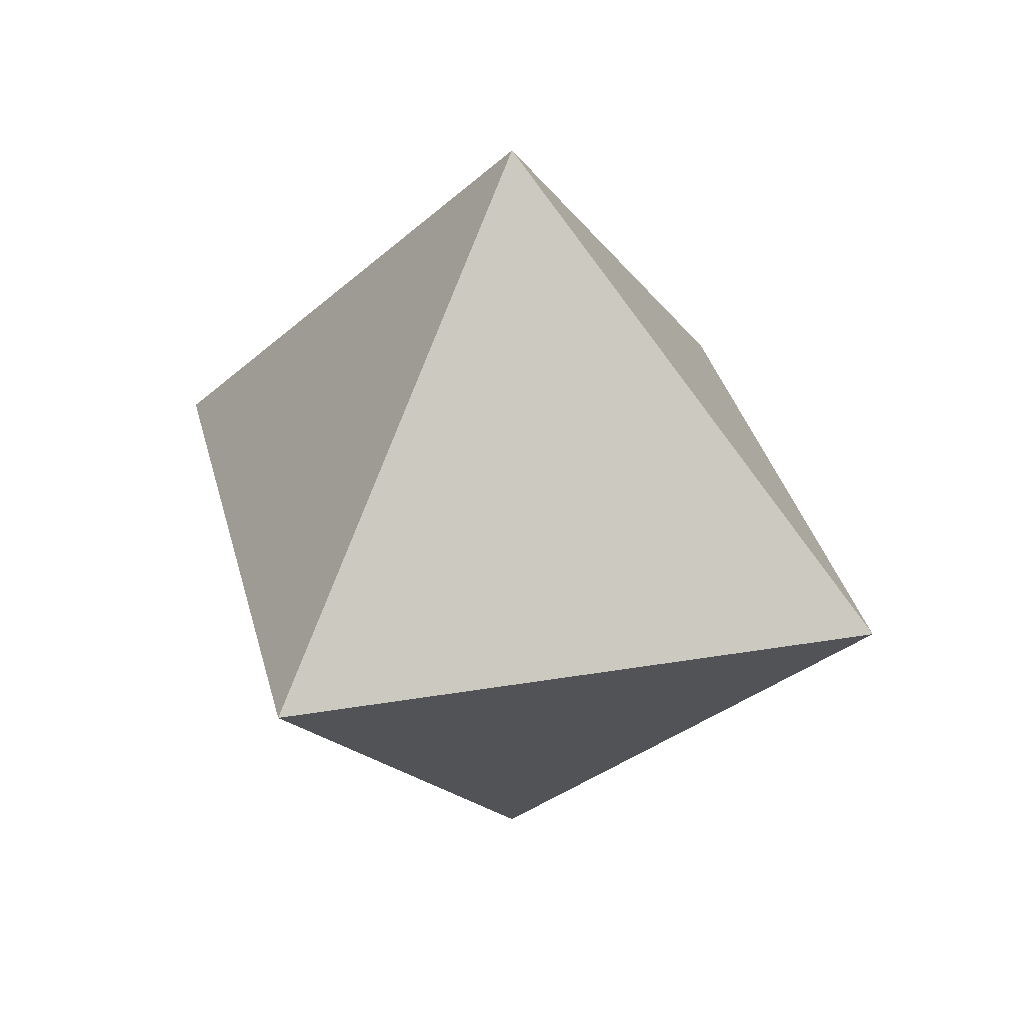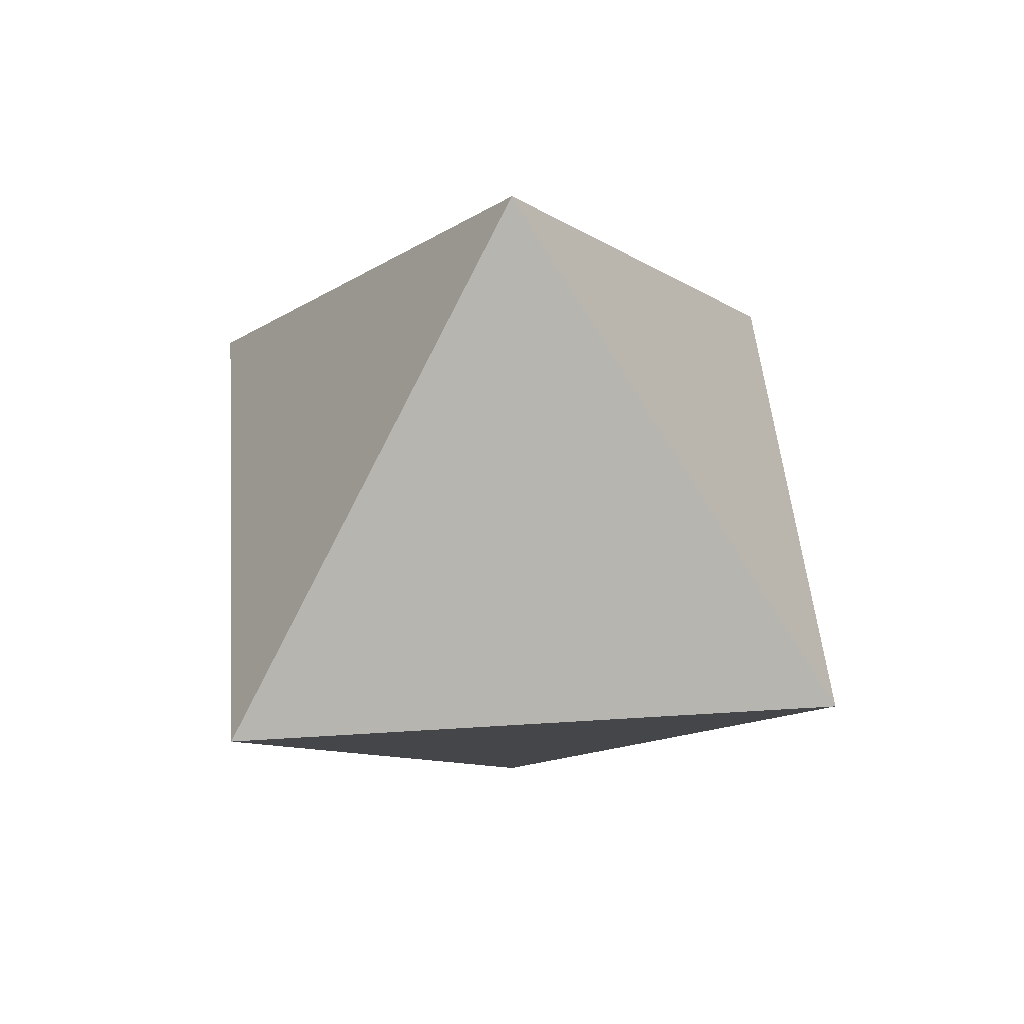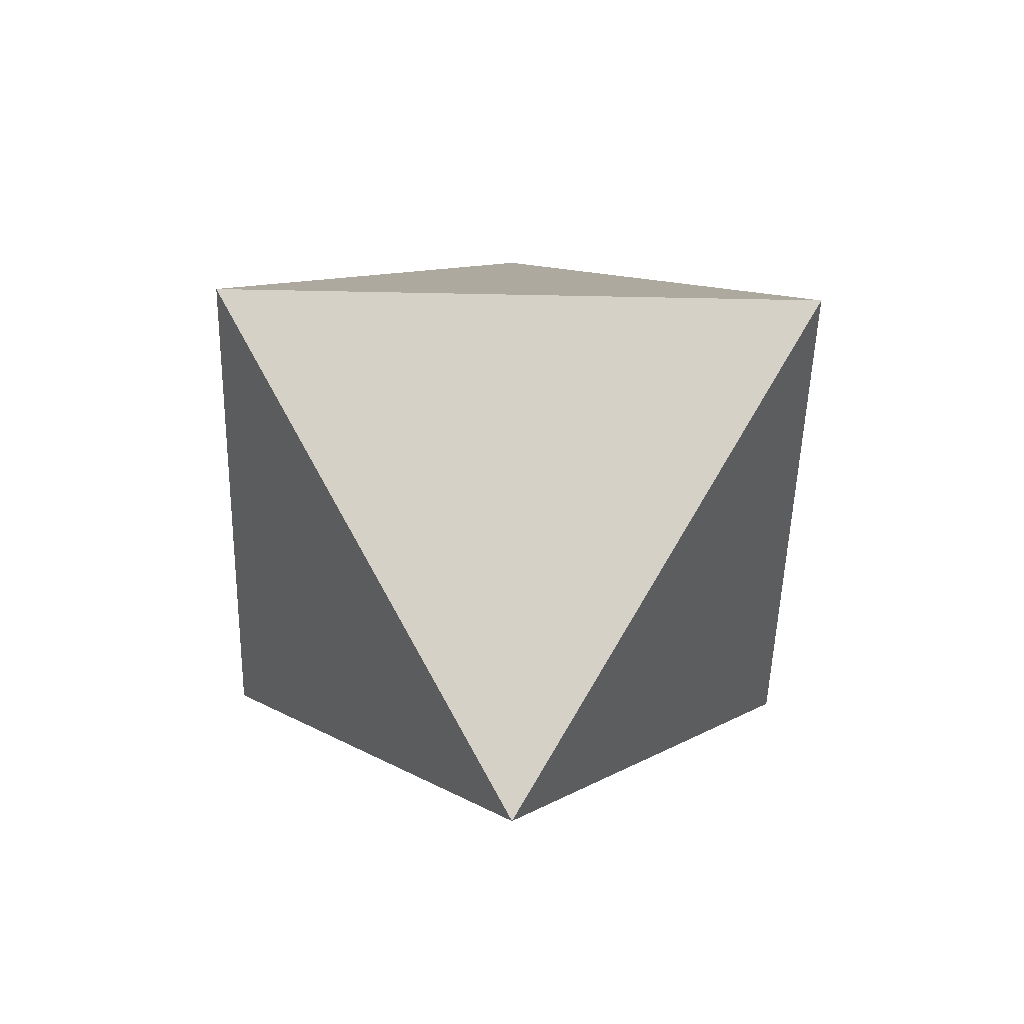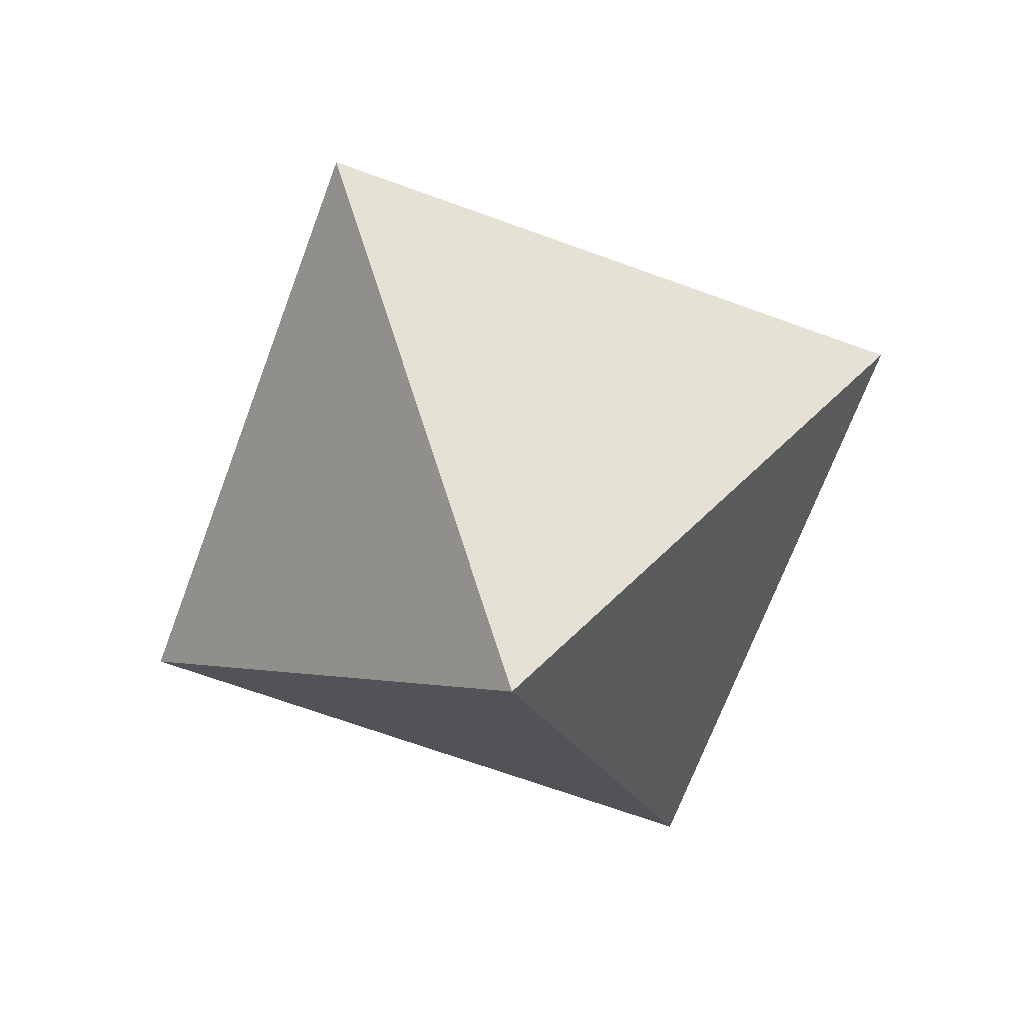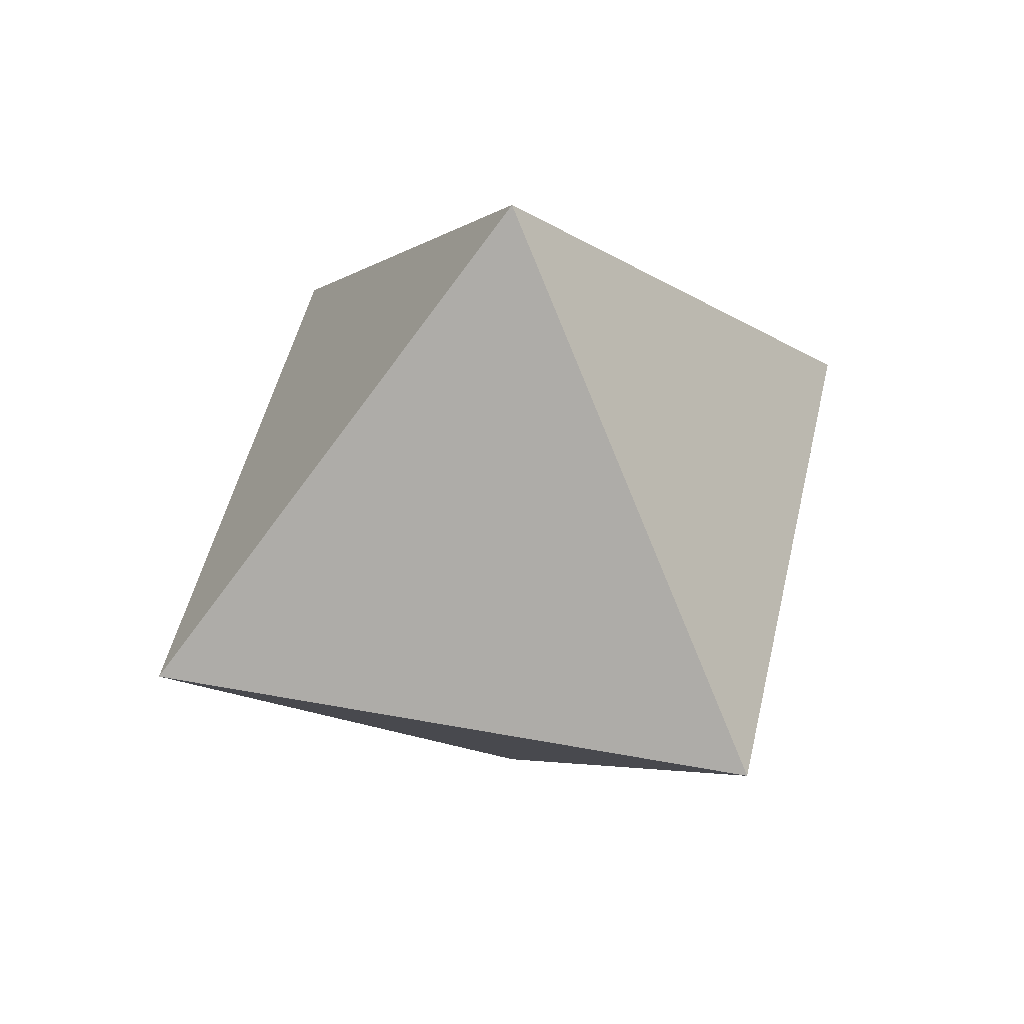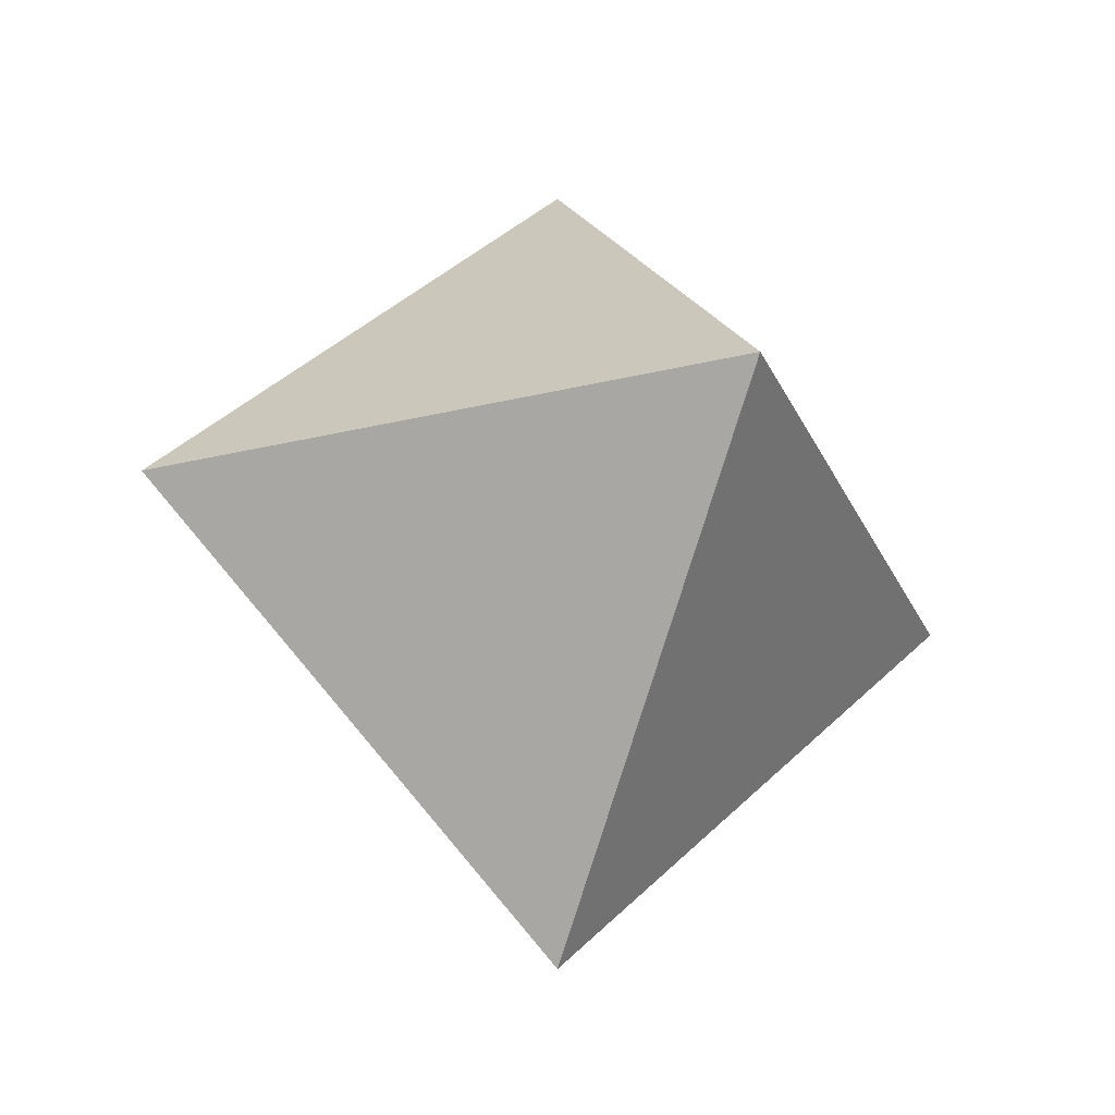
<metadata>
{"format":"obj","ext":"obj","renderer":"f3d","projection":"perspective","resolution":1024,"background":"white","views":[{"elev":33.1,"azim":121.8,"up":"+Z"},{"elev":44.5,"azim":130.6,"up":"+Z"},{"elev":-45.9,"azim":133.6,"up":"+Z"},{"elev":-67.0,"azim":-155.2,"up":"+Y"},{"elev":46.3,"azim":57.2,"up":"+Y"},{"elev":-27.4,"azim":155.6,"up":"+Z"}]}
</metadata>
<code>
o 1.003_Cube.004
v 10 7.391 10
v 10 10 12.61
v 7.391 10 10
v 10 10 12.61
v 10 12.61 10
v 7.391 10 10
v 10 7.391 10
v 7.391 10 10
v 10 10 7.391
v 10 12.61 10
v 10 10 7.391
v 7.391 10 10
v 10 7.391 10
v 12.61 10 10
v 10 10 12.61
v 10 12.61 10
v 10 10 12.61
v 12.61 10 10
v 10 7.391 10
v 10 10 7.391
v 12.61 10 10
v 10 12.61 10
v 12.61 10 10
v 10 10 7.391
f 15 17 4 2
f 21 23 18 14
f 22 10 5 16
f 3 6 12 8
f 9 11 24 20
f 1 2 3
f 4 5 6
f 7 8 9
f 10 11 12
f 13 14 15
f 16 17 18
f 19 20 21
f 22 23 24
f 7 1 3 8
f 2 4 6 3
f 5 10 12 6
f 11 9 8 12
f 19 7 9 20
f 10 22 24 11
f 23 21 20 24
f 13 19 21 14
f 22 16 18 23
f 17 15 14 18
f 1 13 15 2
f 16 5 4 17
f 7 19 13 1

</code>
